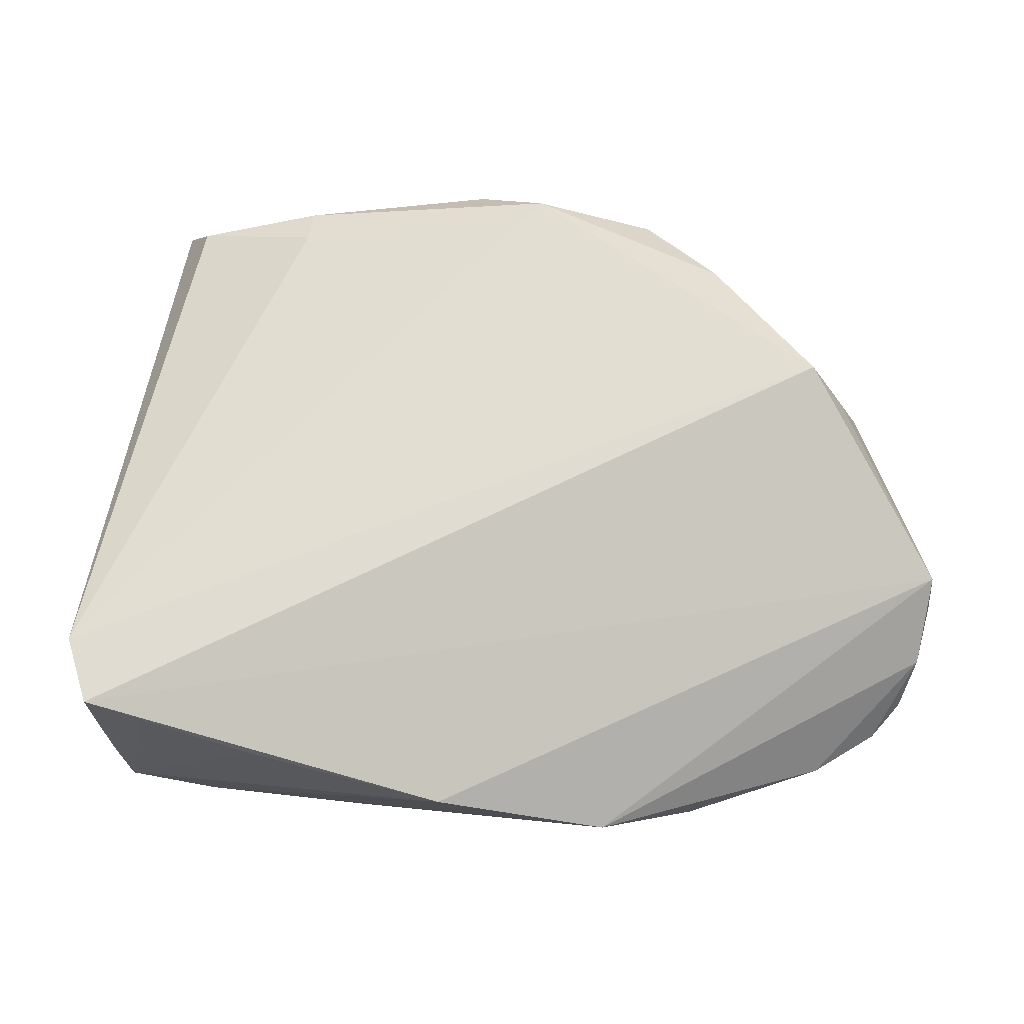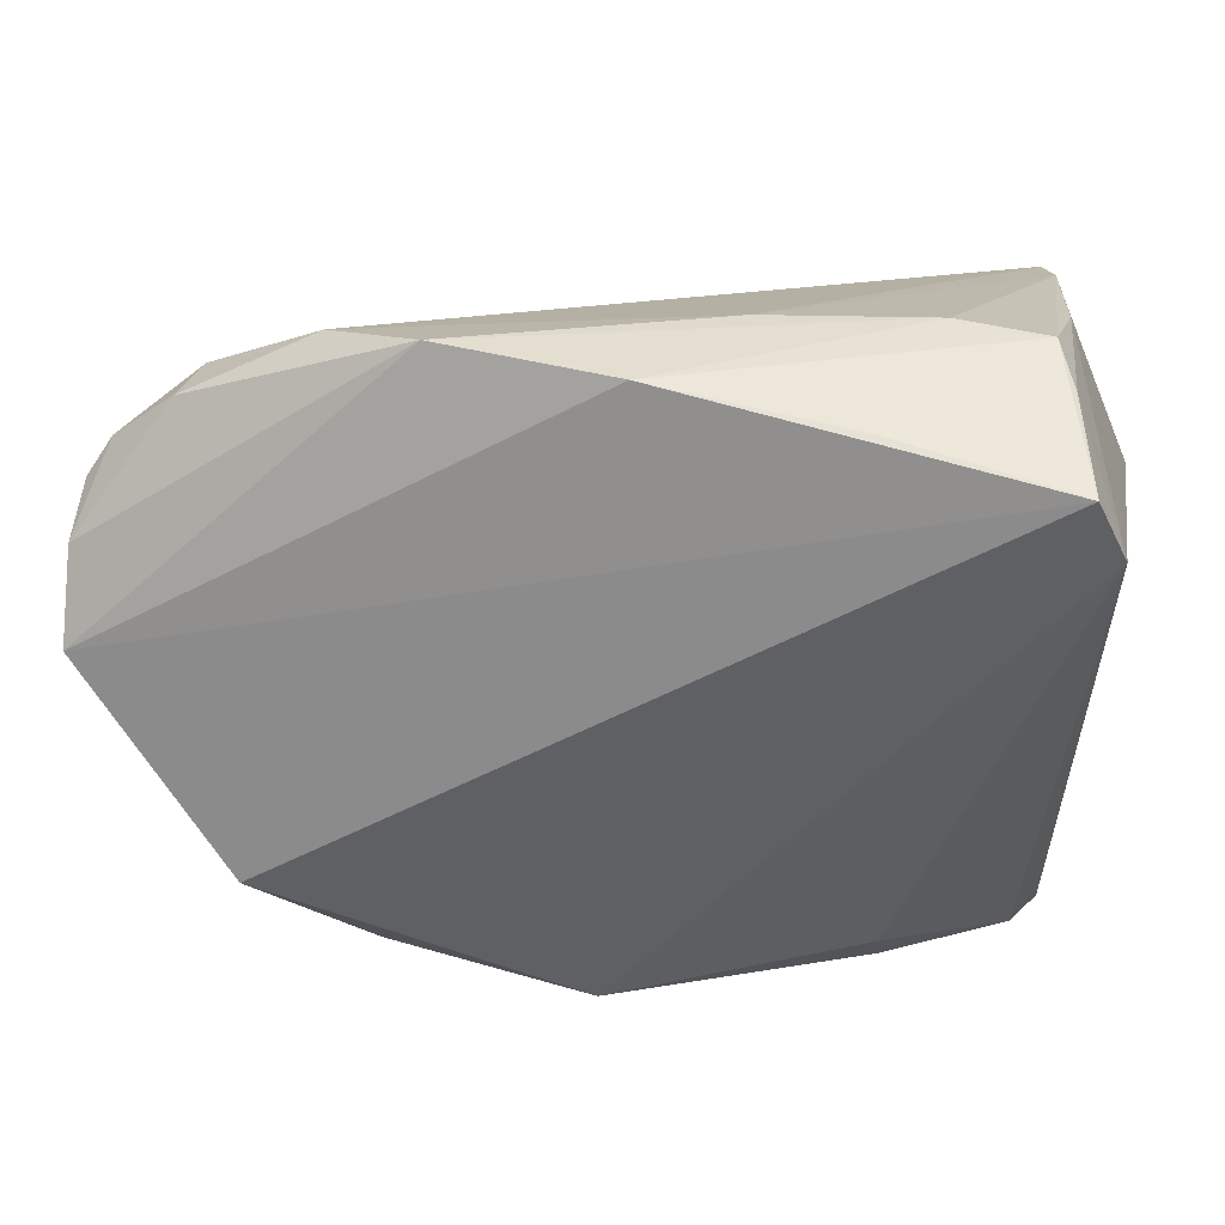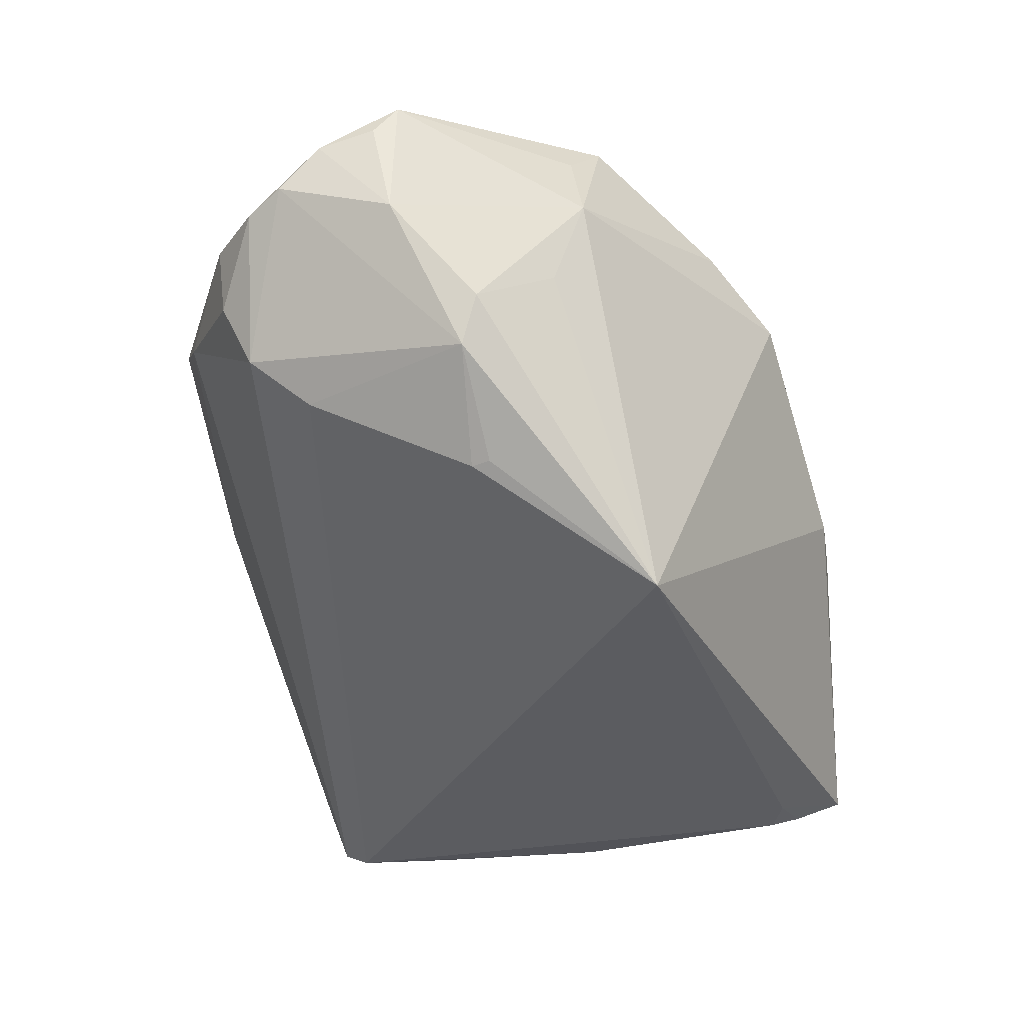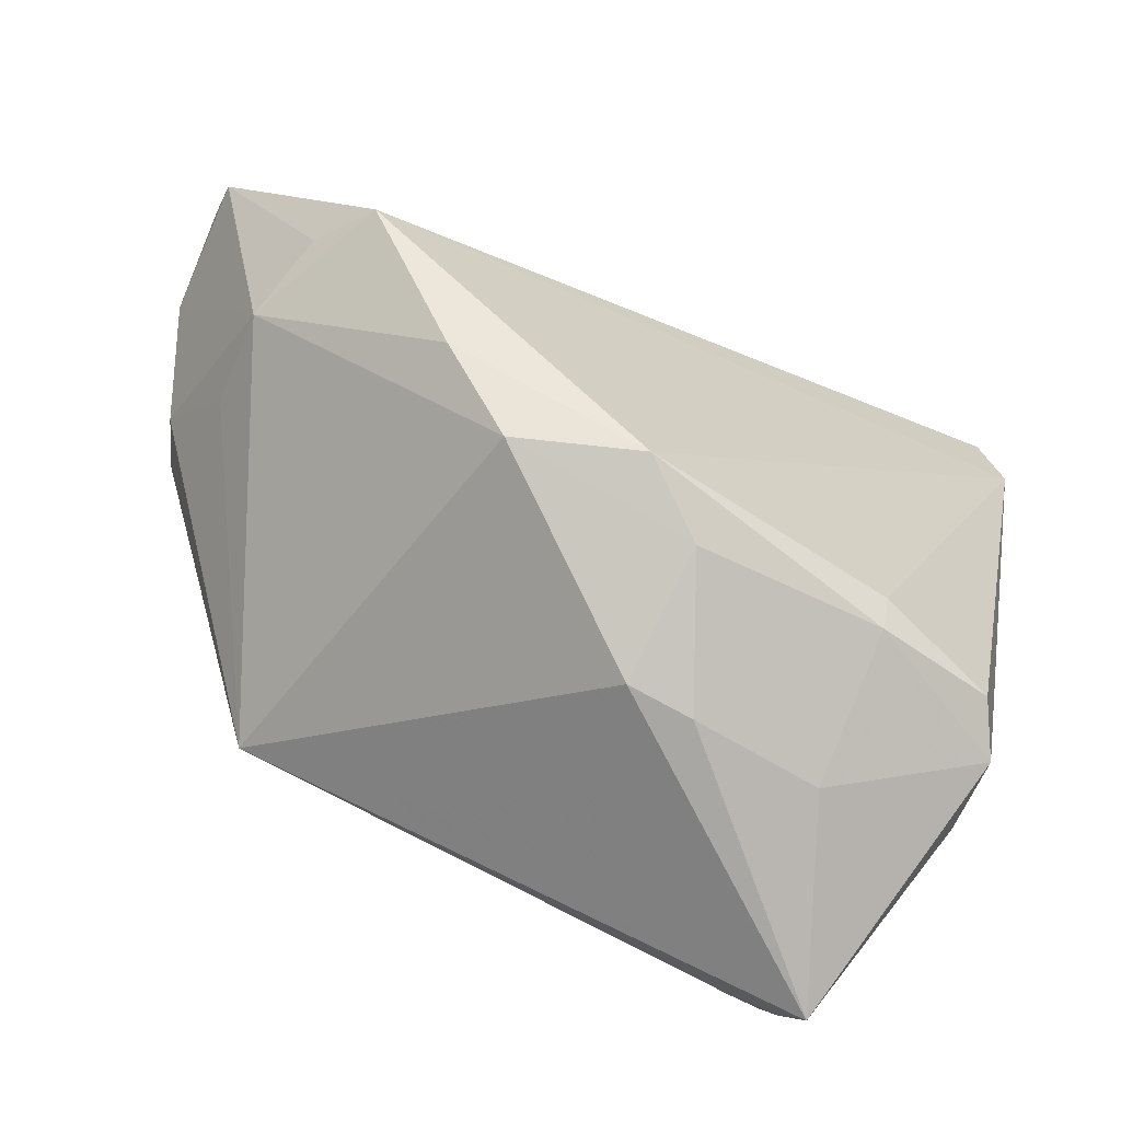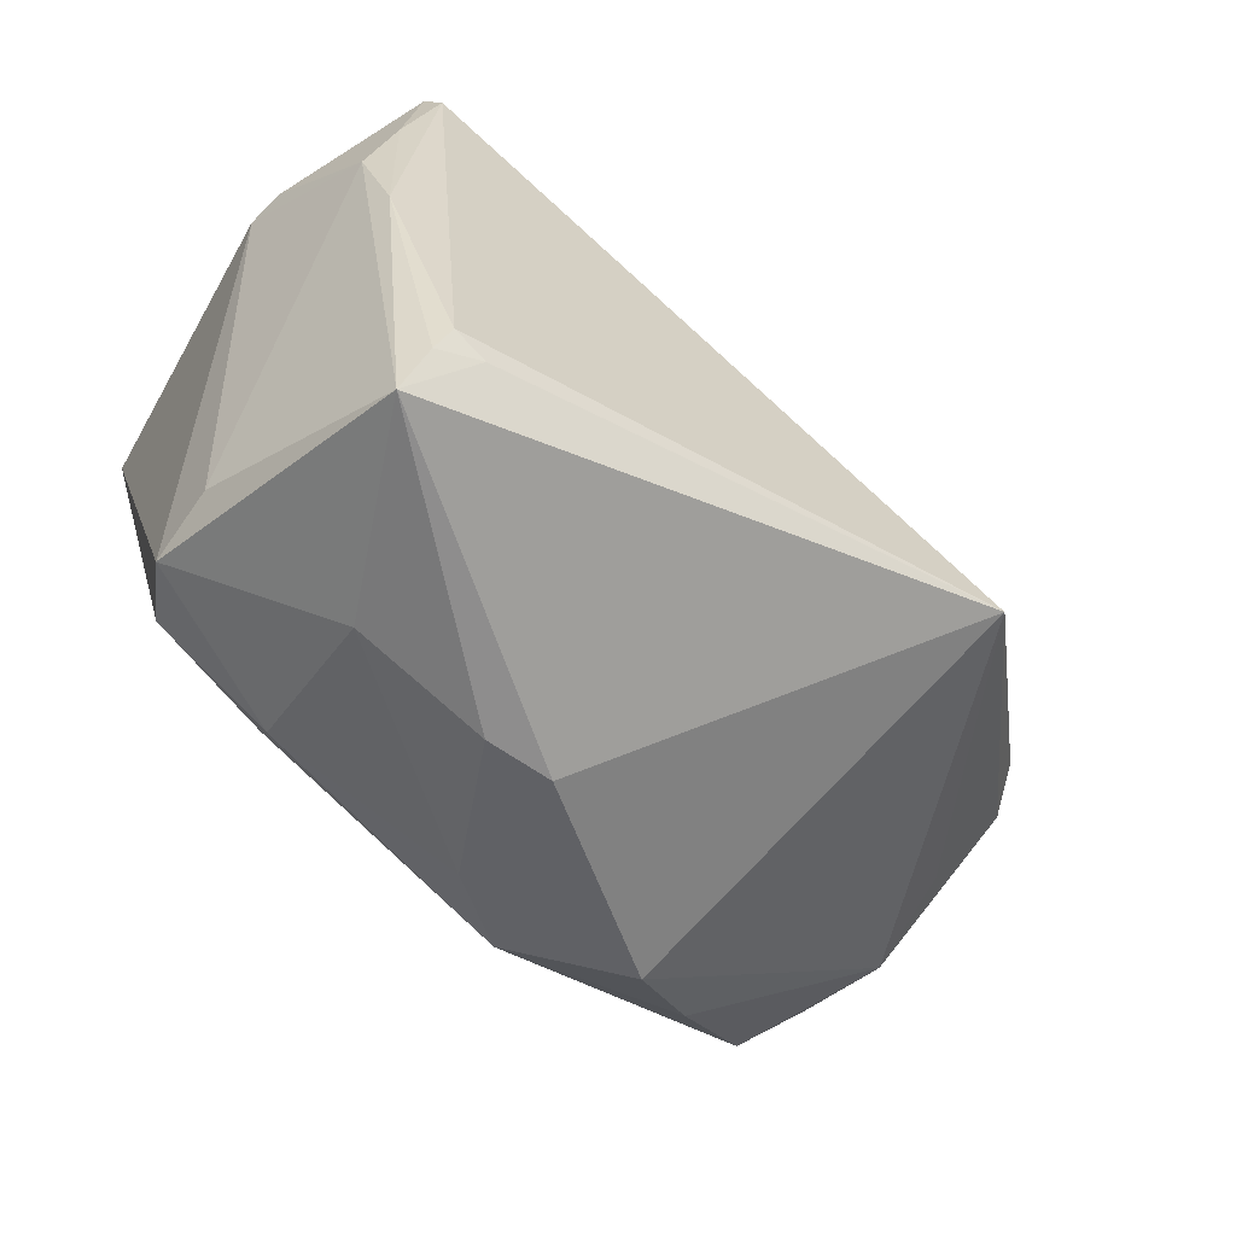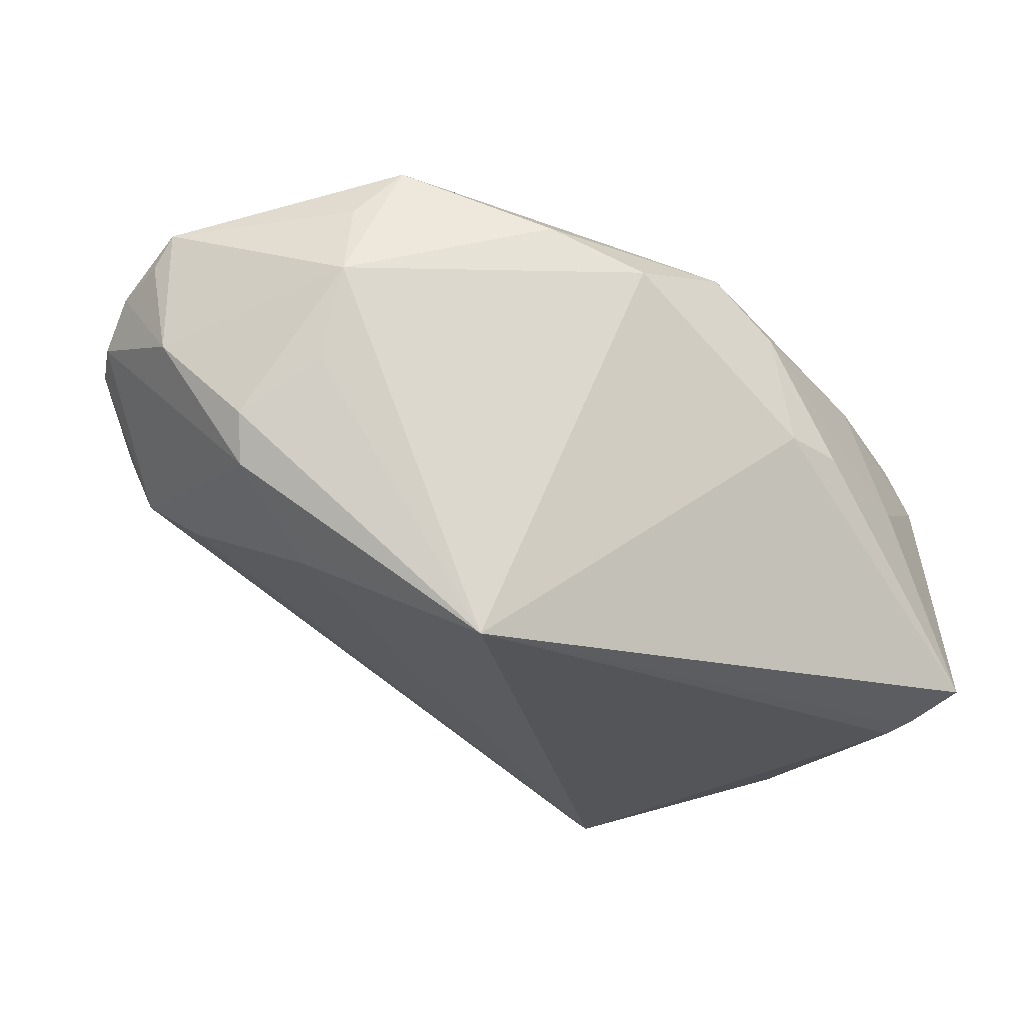
<metadata>
{"format":"obj","ext":"obj","renderer":"f3d","projection":"perspective","resolution":1024,"background":"white","views":[{"elev":76.6,"azim":-173.1,"up":"+Z"},{"elev":35.1,"azim":5.9,"up":"+Y"},{"elev":-35.3,"azim":-83.3,"up":"+Z"},{"elev":-77.9,"azim":-24.2,"up":"+Y"},{"elev":-62.5,"azim":146.6,"up":"+Y"},{"elev":-24.5,"azim":-45.5,"up":"+Z"}]}
</metadata>
<code>
v 0.01413 0.04224 0.009242
v -0.04821 -0.001487 -0.002991
v -0.04323 -0.01385 0.01407
v 0.03725 -0.03241 -0.03022
v 0.04775 -0.0309 -0.003612
v -0.03535 0.0005808 -0.01825
v 0.01537 -0.04235 -0.001255
v 0.04388 0.02933 -0.02836
v -0.05359 0.01062 0.01974
v -0.05193 0.02212 0.01294
v 0.048 0.02374 -0.02171
v 0.03998 -0.04182 -0.02618
v 0.03078 -0.03964 -0.003266
v 0.04487 -0.03031 0.01105
v -0.0137 -0.03625 0.01651
v -0.03605 -0.001596 -0.01816
v 0.04542 -0.006329 -0.02891
v -0.04613 0.0004246 -0.008551
v 0.03844 -0.03593 -0.0289
v -0.01631 0.04235 0.01749
v 0.04517 0.03953 0.01626
v 0.0068 -0.04073 0.00444
v 0.0453 0.03821 -0.0008759
v 0.0005796 -0.03633 0.02121
v 0.05035 0.02853 0.02768
v -0.04239 0.03153 0.01199
v -0.02564 -0.0201 -0.03022
v 0.03772 0.04019 0.0182
v -0.0409 0.0308 0.004046
v 0.03077 -0.03388 0.01382
v 0.04508 0.03188 -0.02164
v -0.05321 0.00778 0.02341
v 0.04016 0.03734 0.02755
v -0.04915 0.02629 0.01157
v -0.05297 0.01733 0.01811
v 0.04835 0.004788 -0.02679
v 0.04691 0.03608 0.02936
v 0.00769 -0.04197 -0.0007509
v 0.03316 0.04235 0.008065
v -0.03736 0.02005 -0.008887
v 0.05268 0.01596 -0.01537
v -0.04318 -0.01015 0.003107
v 0.04248 0.02619 -0.03022
v 0.04591 0.01461 -0.02872
v 0.02712 0.03931 0.02541
v 0.05359 0.01559 -0.01117
v -0.05306 0.008287 0.007834
v -0.0405 -0.01224 0.02405
v 0.03347 -0.03389 -0.02961
v -0.03549 -0.0155 0.03022
v 0.0433 0.04187 0.009921
v 0.003899 0.04215 0.02256
v 0.04804 -0.03161 0.004925
v -0.0398 0.02714 -0.003667
v -0.0274 0.03823 0.009176
v -0.02273 -0.02917 0.02197
v 0.00855 -0.03859 0.01467
v 0.03061 -0.0299 0.01629
f 4 27 43
f 17 4 43
f 19 4 17
f 37 50 25
f 25 50 24
f 46 23 25
f 32 50 37
f 32 20 35
f 31 23 46
f 23 31 51
f 35 20 26
f 55 26 20
f 27 4 49
f 49 4 19
f 12 38 27
f 27 49 12
f 12 49 19
f 19 17 12
f 27 38 15
f 38 12 7
f 58 25 24
f 14 25 58
f 53 25 14
f 53 12 5
f 5 46 53
f 46 25 53
f 41 31 46
f 52 32 37
f 20 32 52
f 21 51 37
f 23 51 21
f 37 25 21
f 21 25 23
f 1 55 20
f 35 10 47
f 47 10 18
f 13 7 12
f 12 53 13
f 38 7 57
f 24 15 57
f 7 13 57
f 30 58 24
f 14 58 30
f 24 57 30
f 30 57 13
f 30 53 14
f 30 13 53
f 31 41 11
f 44 17 43
f 36 12 17
f 17 44 36
f 36 44 41
f 36 41 46
f 5 12 36
f 36 46 5
f 45 52 37
f 51 52 45
f 39 51 31
f 31 1 39
f 39 52 51
f 20 52 39
f 39 1 20
f 8 1 31
f 55 1 8
f 31 11 8
f 8 44 43
f 8 11 41
f 41 44 8
f 9 32 35
f 35 47 9
f 9 47 32
f 2 47 18
f 2 18 27
f 35 26 34
f 34 10 35
f 18 40 6
f 43 27 6
f 6 40 43
f 22 15 38
f 38 57 22
f 22 57 15
f 37 51 33
f 33 45 37
f 55 8 54
f 43 40 54
f 54 8 43
f 10 34 54
f 18 10 54
f 54 40 18
f 42 2 27
f 27 18 16
f 16 6 27
f 18 6 16
f 51 45 28
f 28 33 51
f 45 33 28
f 55 54 29
f 26 55 29
f 29 54 34
f 29 34 26
f 27 15 3
f 3 42 27
f 2 42 3
f 32 47 3
f 47 2 3
f 50 3 56
f 56 3 15
f 24 50 56
f 56 15 24
f 50 32 48
f 48 3 50
f 32 3 48

</code>
